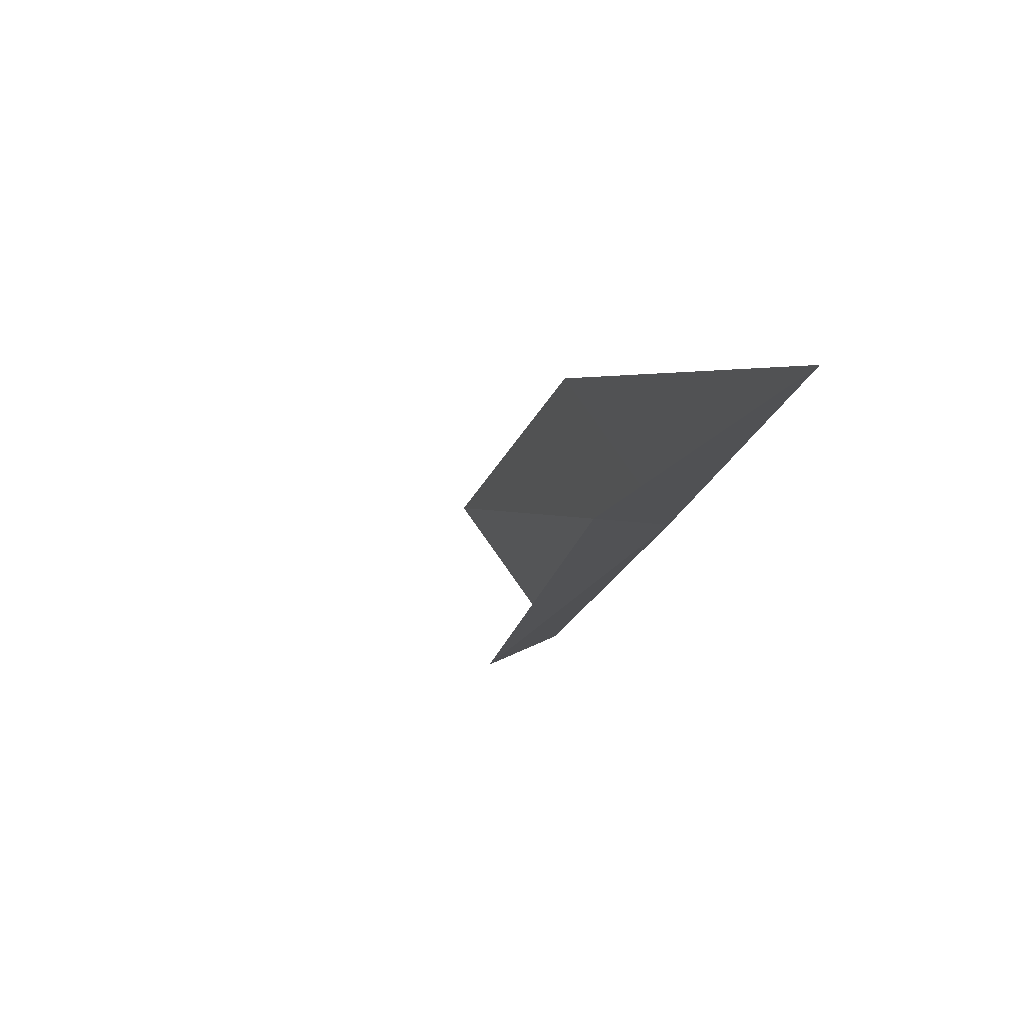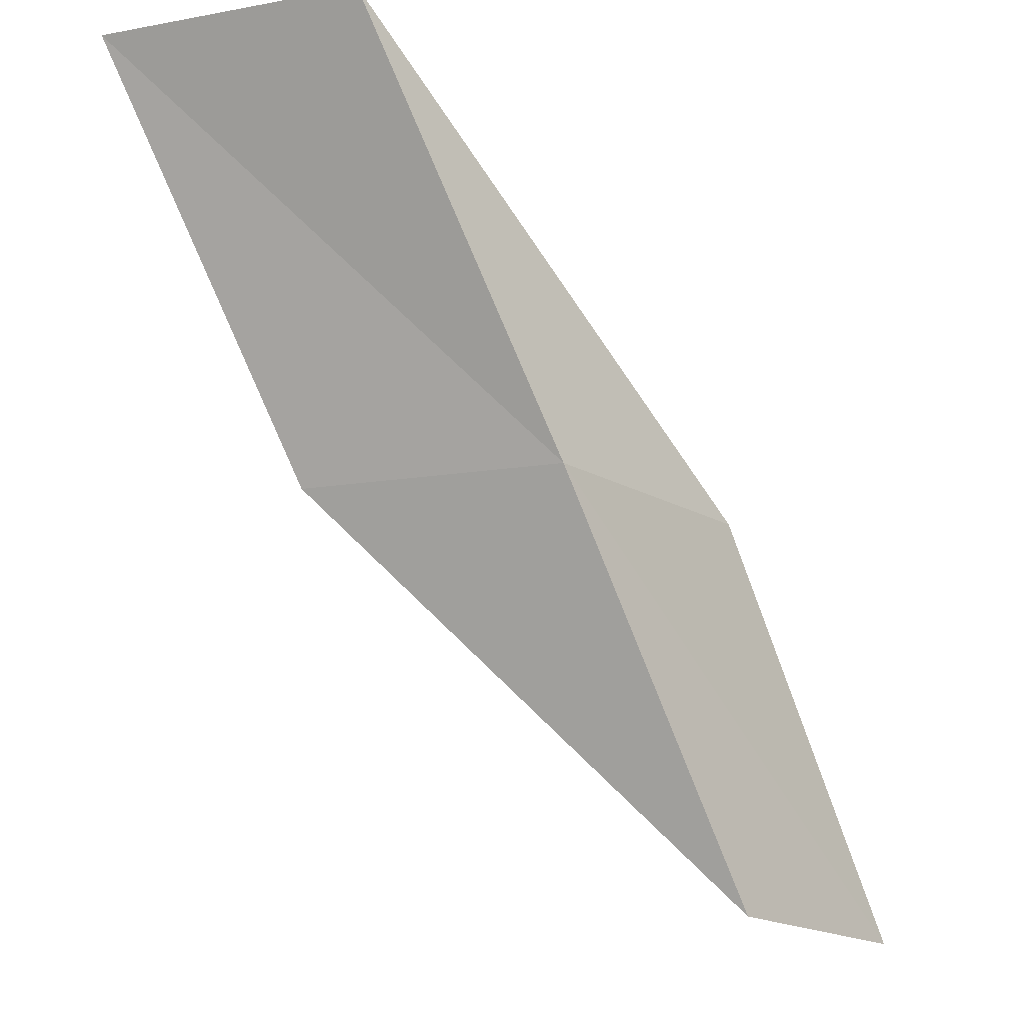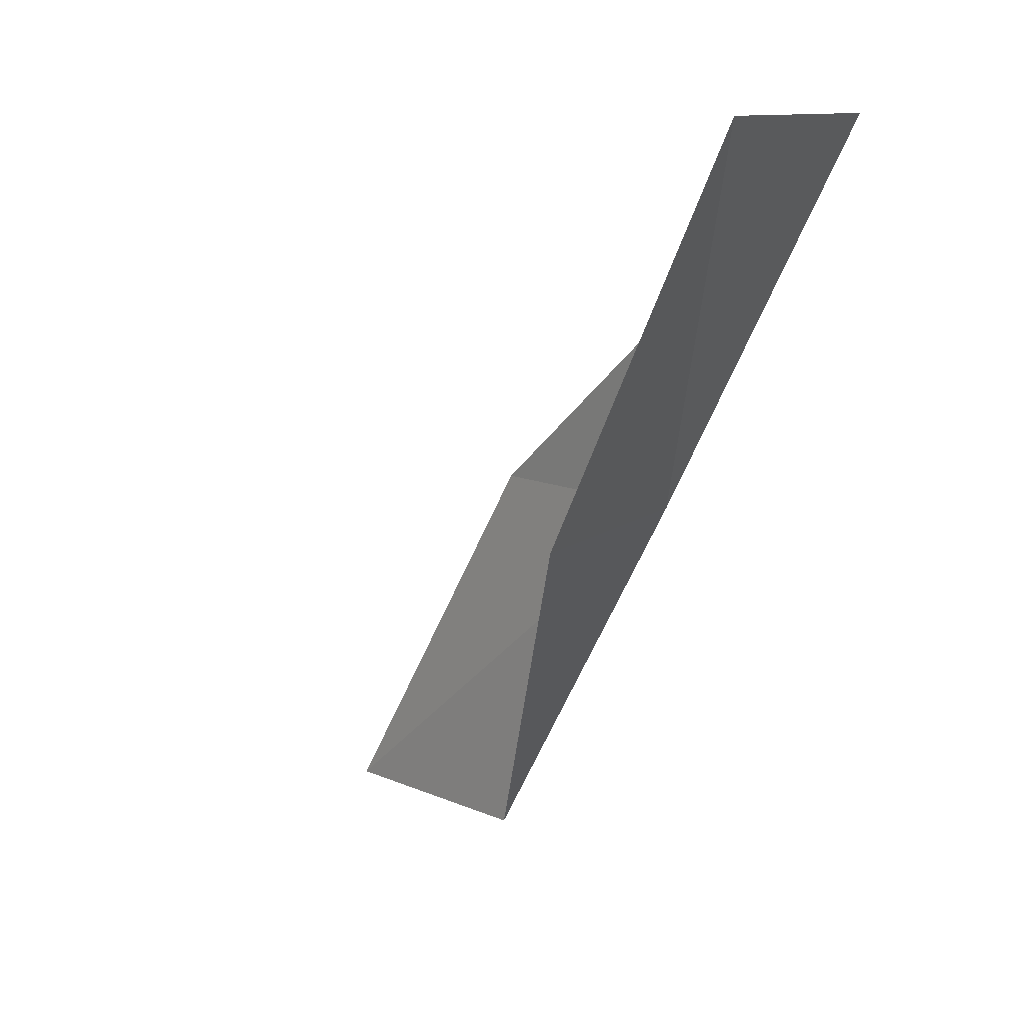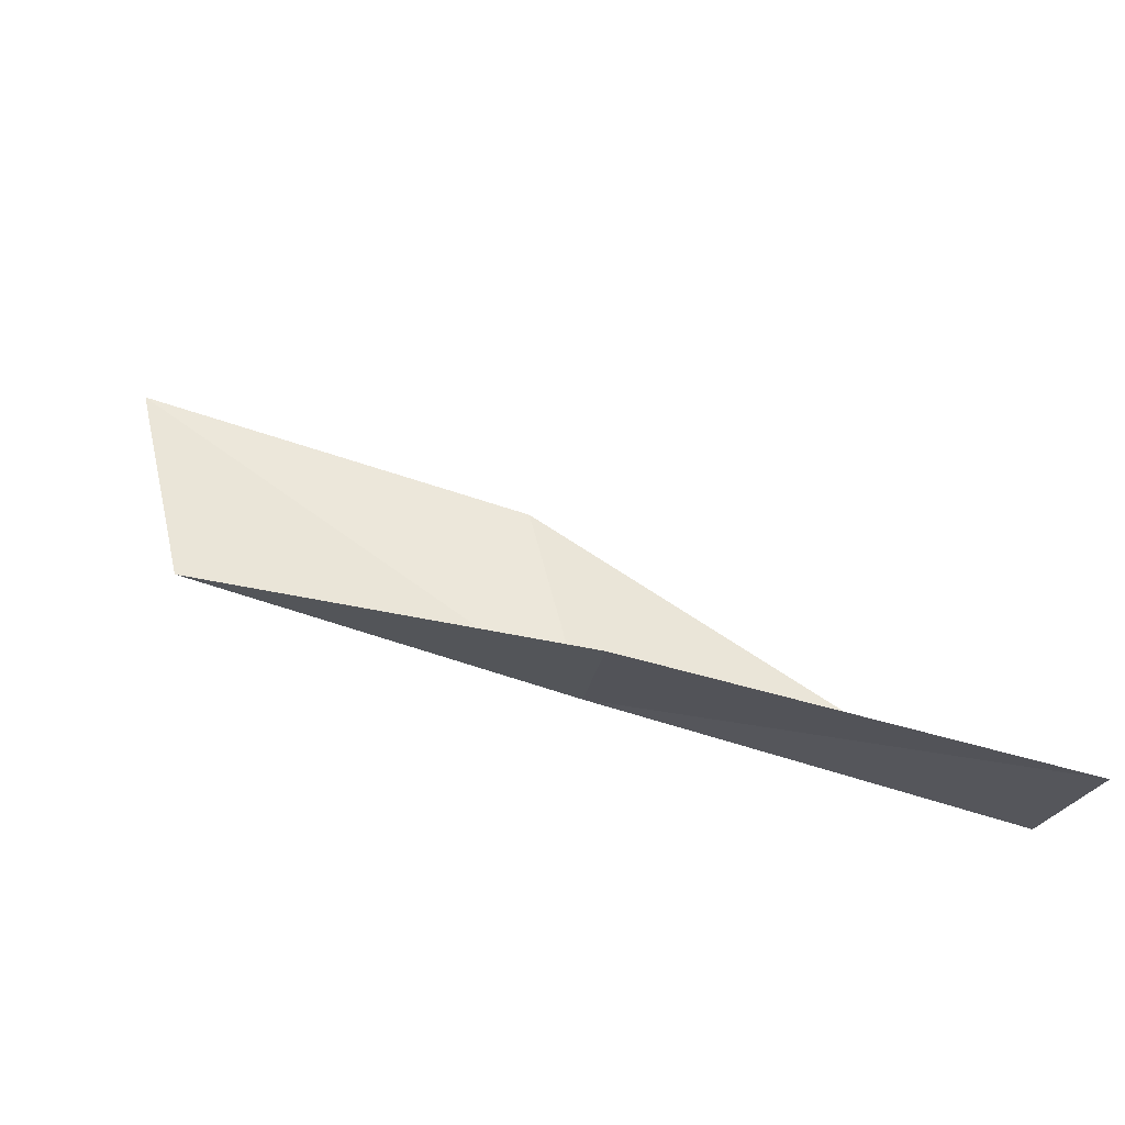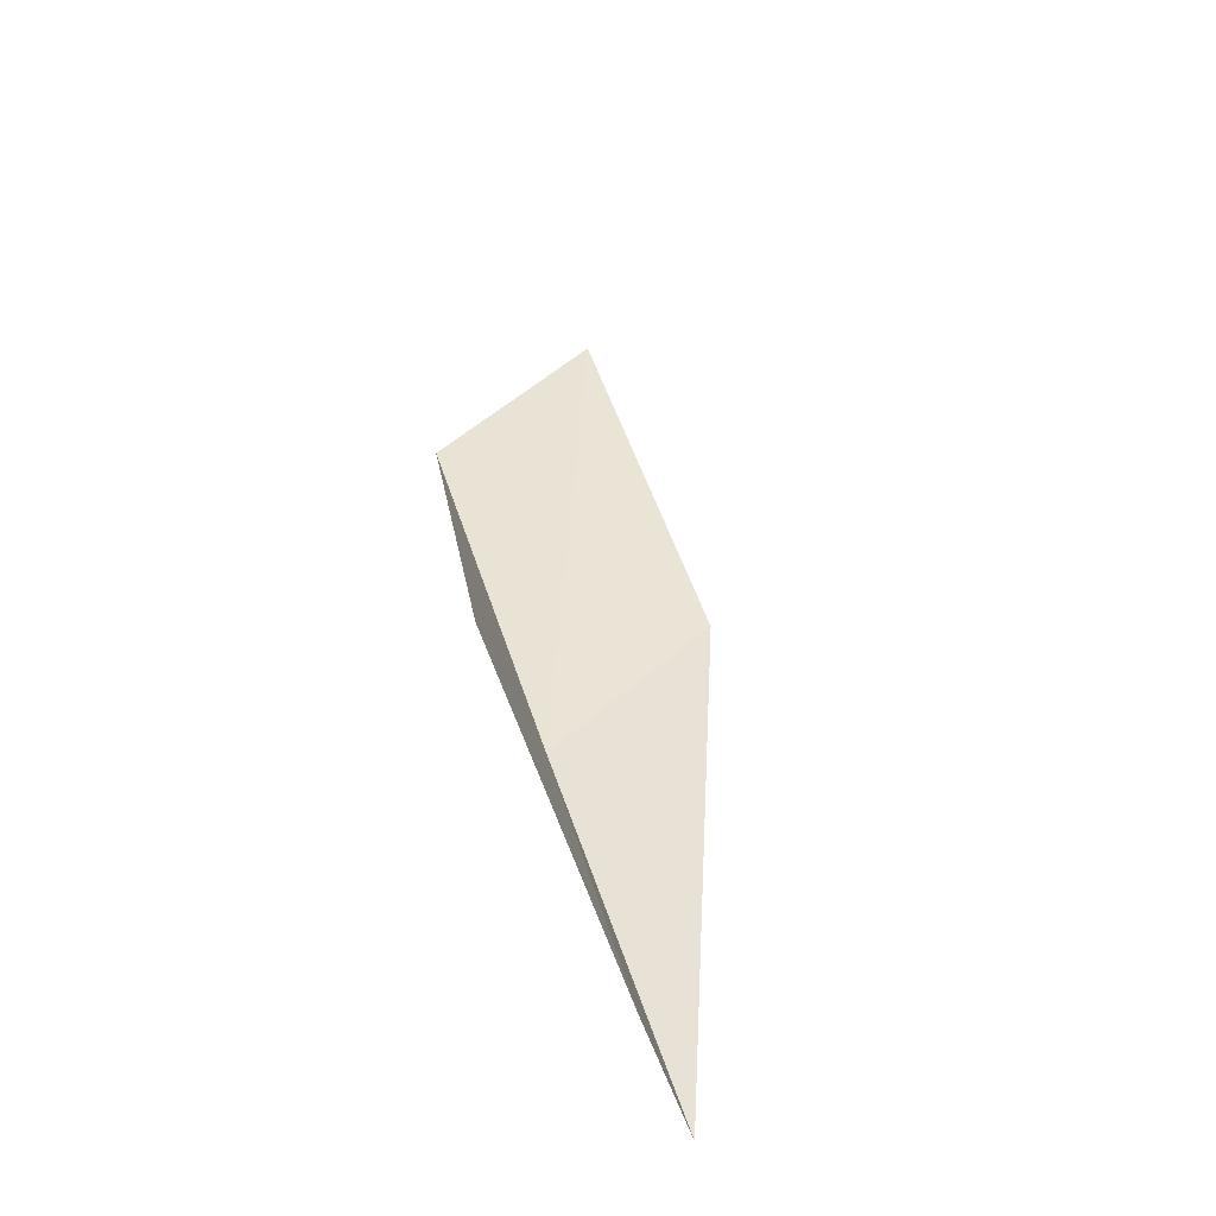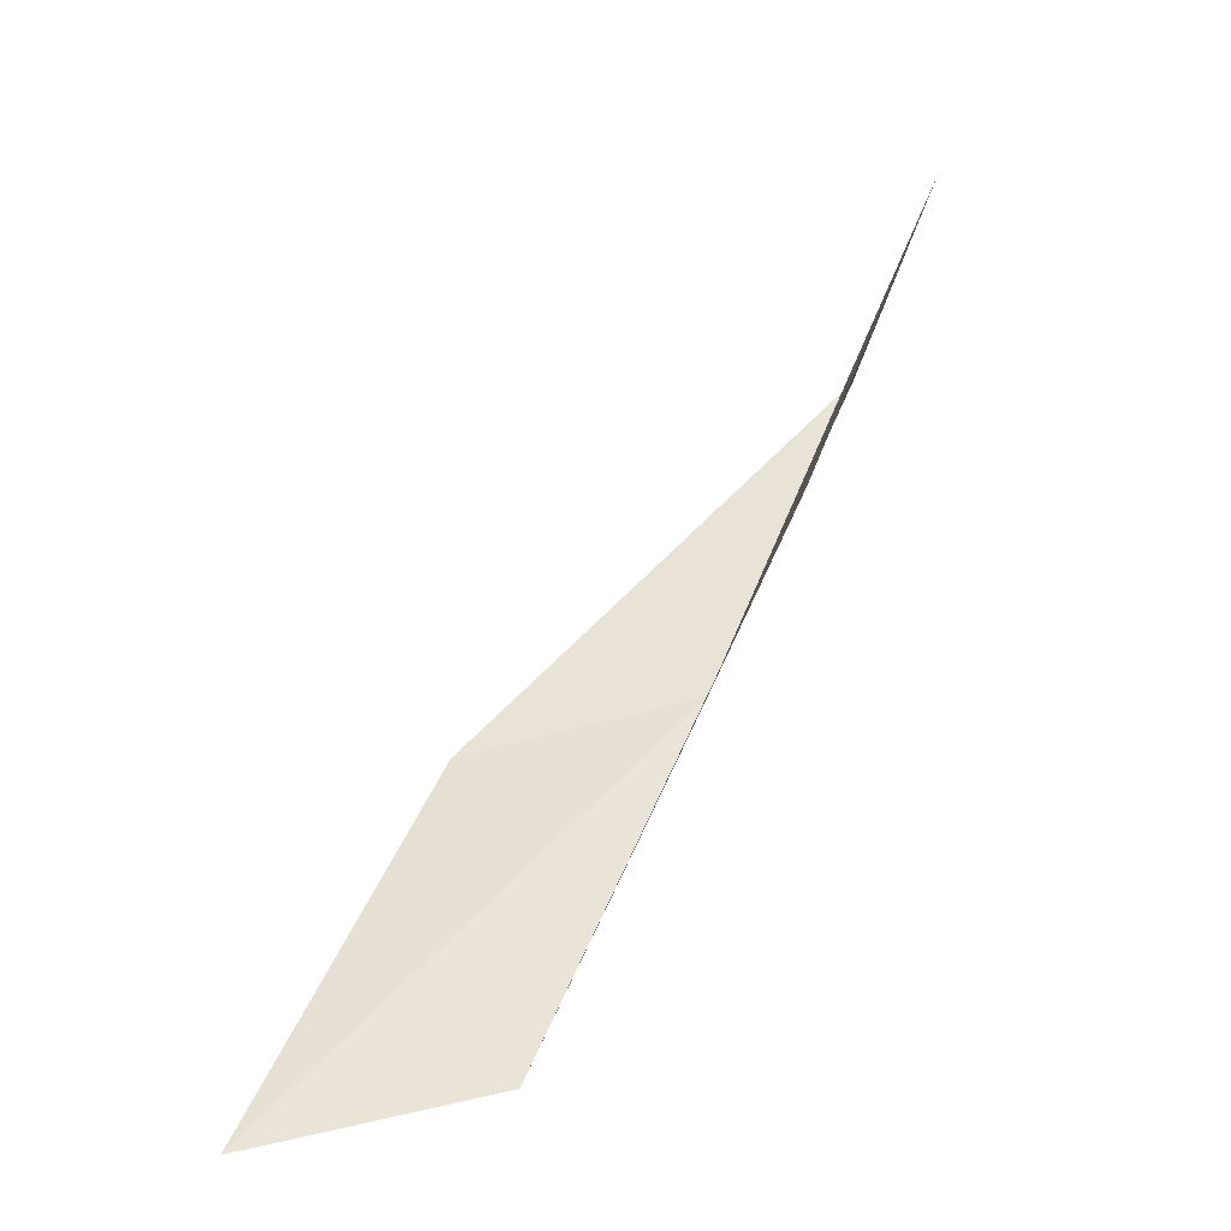
<metadata>
{"format":"obj","ext":"obj","renderer":"f3d","projection":"perspective","resolution":1024,"background":"white","views":[{"elev":41.2,"azim":-118.8,"up":"+Z"},{"elev":-18.0,"azim":-53.9,"up":"+Z"},{"elev":10.2,"azim":-133.6,"up":"+Z"},{"elev":58.0,"azim":-103.1,"up":"+Y"},{"elev":45.6,"azim":-49.8,"up":"+Y"},{"elev":42.9,"azim":166.9,"up":"+Y"}]}
</metadata>
<code>
v -3.361 -25.78 14
v -3.801 -24.52 14
v -2.007 -25.92 12
v -0.7132 -25.99 12
v -2.072 -25.92 14
v -4.706 -25.57 16
v -5.079 -24.29 16
f 1 2 3
f 1 3 4
f 1 4 5
f 1 5 6
f 1 6 7
f 1 7 2

</code>
